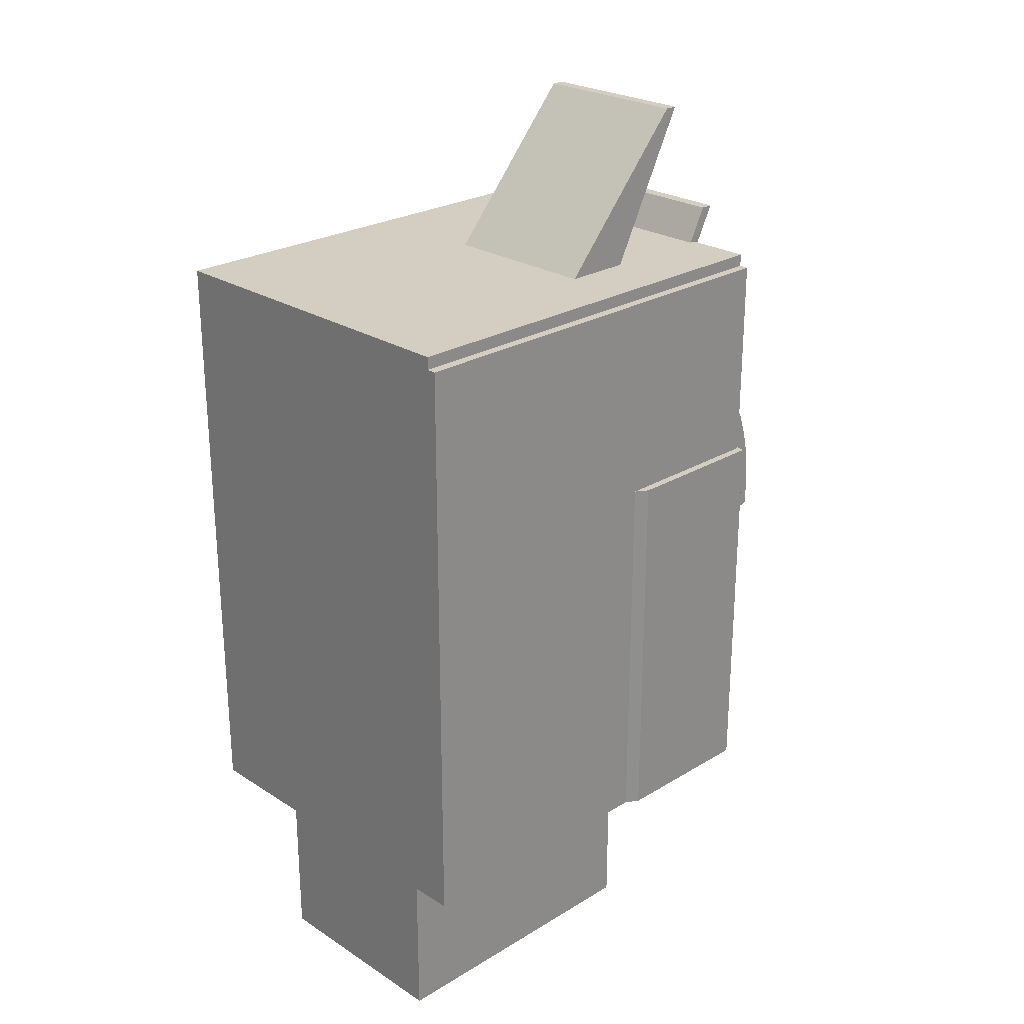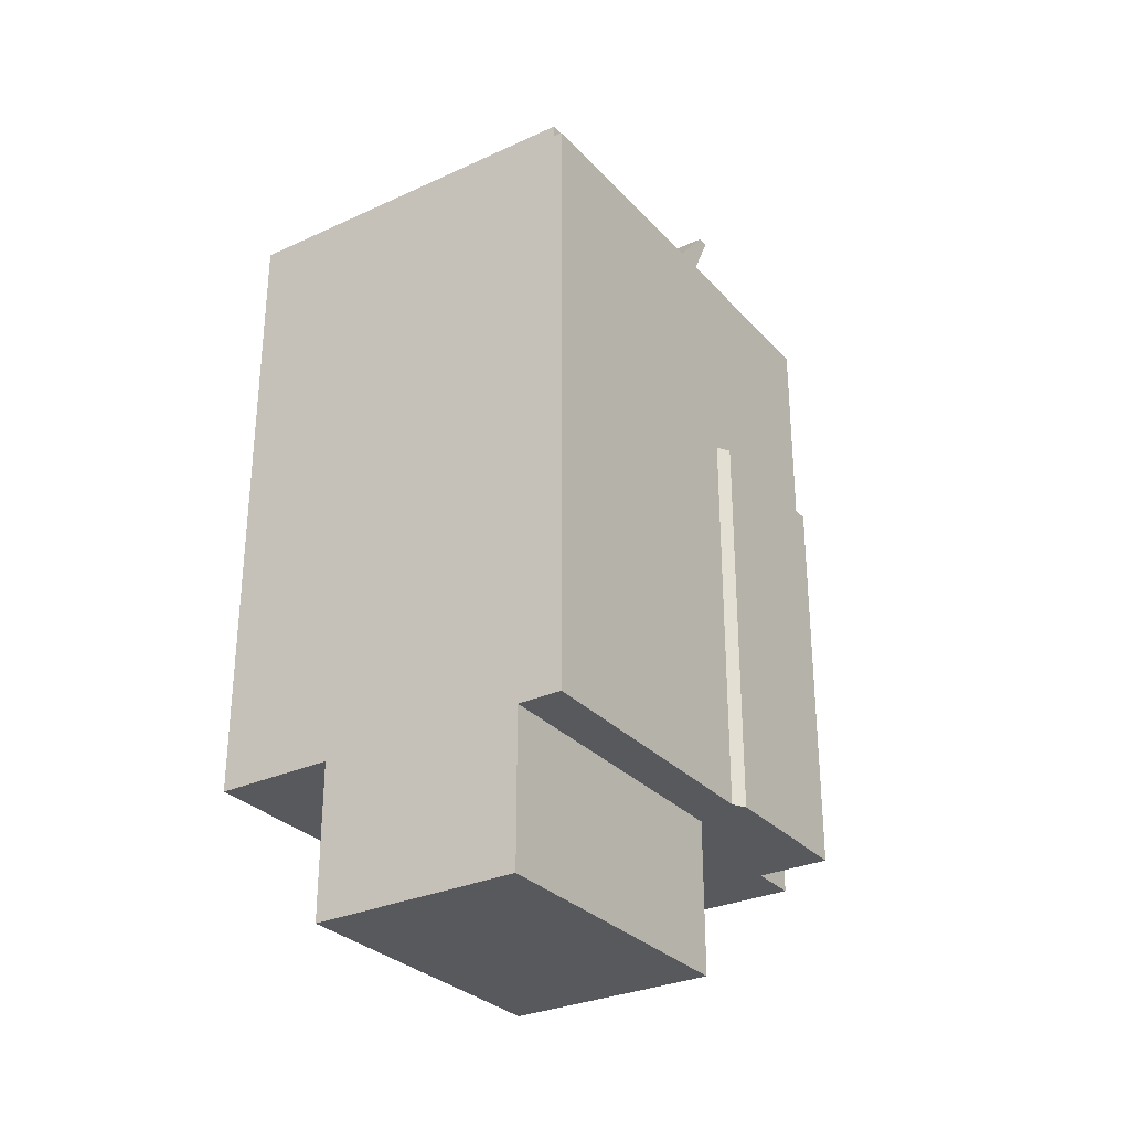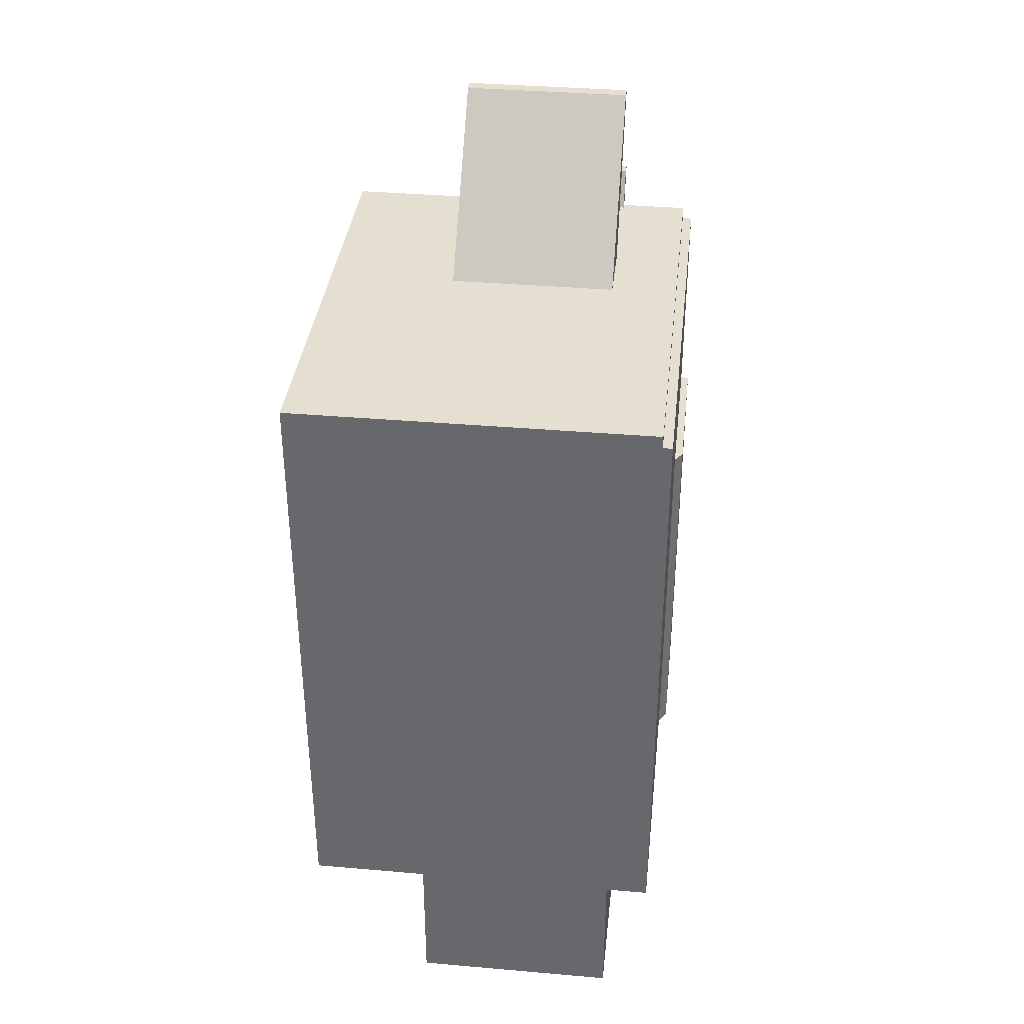
<metadata>
{"format":"obj","ext":"obj","renderer":"f3d","projection":"perspective","resolution":1024,"background":"white","views":[{"elev":25.0,"azim":45.8,"up":"+Z"},{"elev":-29.9,"azim":33.8,"up":"+Z"},{"elev":36.7,"azim":6.4,"up":"+Z"}]}
</metadata>
<code>
v -0.09148 -0.3833 -0.3377
v 0.09045 -0.3833 -0.2054
v -0.09148 -0.3833 -0.2054
v 0.09045 -0.3833 -0.3377
v 0.129 -0.3833 -0.2054
v -0.09148 -0.1187 -0.2054
v 0.09045 -0.1187 -0.3377
v -0.1962 -0.3833 -0.2054
v 0.129 -0.1352 -0.2054
v -0.09148 -0.1187 -0.3377
v 0.09045 -0.1187 -0.2054
v 0.129 -0.3833 -0.09509
v 0.129 -0.1242 -0.2054
v -0.1962 0.01366 -0.2054
v 0.129 0.01366 -0.2054
v 0.129 -0.3833 0.1392
v 0.129 0.004008 -0.2054
v 0.129 -0.1352 -0.09509
v 0.1359 -0.1242 -0.2054
v 0.129 -0.3364 -0.09509
v 0.07253 0.01366 -0.2054
v -0.1962 0.01366 0.3349
v 0.129 -0.3833 0.3239
v 0.129 -0.1242 -0.09509
v 0.1359 0.004008 -0.2054
v 0.129 -0.1931 -0.09509
v 0.129 -0.2951 -0.09509
v 0.07253 0.01366 -0.09509
v 0.07253 0.02468 -0.2054
v -0.1962 -0.3833 0.3349
v -0.1962 0.01366 0.3239
v 0.1359 0.01366 -0.2054
v 0.1208 -0.3833 0.3239
v 0.129 -0.3364 0.1392
v 0.129 0.004008 -0.09509
v 0.129 -0.1352 0.1392
v 0.1359 -0.1242 -0.09509
v 0.129 -0.1931 0.1392
v -0.1962 0.01366 0.1392
v -0.1962 0.02468 -0.2054
v 0.1208 -0.3833 0.3349
v -0.08321 -0.1517 0.3349
v -0.08321 0.01366 0.3239
v 0.1208 0.01366 0.3239
v 0.129 0.004008 0.3239
v 0.129 -0.1242 0.1392
v 0.1359 0.004008 -0.09509
v 0.129 -0.2951 0.1392
v 0.1359 0.01366 -0.09509
v -0.1962 0.02468 0.1392
v 0.07253 0.02468 -0.09509
v 0.07253 0.03571 -0.2054
v 0.06288 -0.1517 0.3349
v -0.08321 -0.09109 0.3349
v -0.08321 0.01366 0.3349
v -0.08321 0.01366 0.2302
v 0.1208 0.01366 0.3349
v 0.129 0.004008 0.1392
v 0.1359 0.004008 0.1392
v 0.1359 -0.1242 0.1392
v 0.07253 0.01366 0.1392
v 0.1359 0.01366 0.1392
v -0.1962 0.08533 0.1392
v 0.07253 0.04398 -0.2054
v 0.06288 0.01366 0.3349
v 0.06288 -0.03269 0.4712
v -0.08321 0.008248 0.3349
v -0.08321 -0.03269 0.4712
v -0.08321 0.02431 0.3665
v -0.08321 -0.0341 0.2302
v 0.129 0.01366 0.3239
v 0.129 0.01366 0.1392
v 0.07253 0.02468 0.1392
v -0.1962 0.1019 -0.2054
v 0.07253 0.05776 -0.2054
v 0.07253 0.03571 0.1392
v 0.06288 0.008248 0.3349
v 0.06288 -0.09109 0.3349
v -0.08321 -0.02166 0.4712
v -0.08321 0.03534 0.3665
v 0.06288 -0.0341 0.2302
v 0.06288 0.01366 0.3239
v -0.1962 0.08794 0.1326
v -0.1135 0.1019 -0.2054
v -0.1135 0.05776 -0.2054
v 0.07253 0.04398 -0.1199
v 0.07253 0.04398 0.1392
v 0.06288 0.02431 0.3665
v 0.06288 -0.02166 0.4712
v 0.06288 0.01366 0.2302
v 0.06288 0.03534 0.3665
v 0.07253 0.08794 0.1326
v -0.1962 0.09034 0.126
v -0.1135 0.1019 0.03447
v -0.1135 0.05808 -0.1981
v 0.07253 0.04657 -0.1267
v 0.07253 0.08533 0.1392
v 0.07253 0.09034 0.126
v -0.1962 0.09251 0.1193
v -0.1962 0.1019 0.05653
v -0.1135 0.0819 0.02782
v 0.07253 0.05808 -0.1981
v -0.1135 0.05809 -0.1947
v 0.07253 0.0489 -0.1336
v -0.003274 0.04398 -0.1199
v 0.07253 0.04398 0.01518
v 0.07253 0.1019 0.03447
v 0.07253 0.09251 0.1193
v -0.1962 0.09446 0.1125
v -0.1962 0.1017 0.0636
v -0.1135 0.0819 -0.1155
v 0.06978 0.0819 0.02782
v 0.07253 0.0579 -0.1835
v 0.07253 0.05097 -0.1406
v -0.003274 0.04657 -0.1267
v -0.003274 0.04398 -0.07855
v -0.1135 0.04398 0.01518
v 0.07253 0.09446 0.1125
v -0.1962 0.09619 0.1056
v -0.1135 0.05813 -0.1908
v 0.07253 0.1019 0.05653
v -0.1962 0.1014 0.07066
v -0.1135 0.075 -0.1155
v 0.06978 0.0819 -0.1155
v 0.07253 0.05741 -0.1763
v 0.07253 0.05813 -0.1908
v 0.07253 0.05279 -0.1476
v -0.003274 0.0489 -0.1336
v 0.06978 0.05313 0.01823
v 0.07253 0.09619 0.1056
v -0.1962 0.09769 0.09869
v -0.1135 0.05815 -0.184
v 0.07253 0.1017 0.0636
v -0.1962 0.1008 0.07771
v 0.06978 0.075 -0.1155
v 0.07253 0.05666 -0.1691
v -0.003274 0.05741 -0.1763
v -0.003274 0.0579 -0.1835
v 0.07253 0.05434 -0.1547
v -0.003274 0.05097 -0.1406
v -0.003274 0.04659 -0.08889
v -0.1135 0.04398 -0.07855
v -0.1135 0.05313 0.01823
v 0.07253 0.09769 0.09869
v -0.1962 0.09896 0.09173
v -0.1135 0.05812 -0.1905
v 0.07253 0.1014 0.07066
v 0.06978 0.0564 0.007377
v -0.1962 0.1 0.08474
v -0.1135 0.05941 -0.003549
v 0.06978 0.07464 -0.1042
v 0.07253 0.05563 -0.1619
v -0.003274 0.05666 -0.1691
v -0.003274 0.05812 -0.1905
v -0.003274 0.05279 -0.1476
v -0.003274 0.04895 -0.0993
v -0.1135 0.04659 -0.08889
v -0.1135 0.0564 0.007377
v 0.07253 0.09896 0.09173
v 0.07253 0.1008 0.07771
v 0.06978 0.05941 -0.003549
v -0.1135 0.06216 -0.01454
v -0.1135 0.05794 -0.1733
v 0.06978 0.07402 -0.09288
v -0.003274 0.05563 -0.1619
v -0.003274 0.05747 -0.1627
v -0.003274 0.05672 -0.152
v -0.003274 0.05794 -0.1733
v -0.003274 0.05434 -0.1547
v -0.003274 0.05103 -0.1098
v -0.1135 0.04895 -0.0993
v -0.1135 0.05441 -0.1308
v 0.07253 0.1 0.08474
v -0.003274 0.05815 -0.184
v 0.06978 0.06216 -0.01454
v -0.1135 0.06464 -0.0256
v -0.1135 0.05747 -0.1627
v -0.1135 0.07464 -0.1042
v 0.06978 0.07312 -0.08159
v -0.003274 0.0557 -0.1414
v -0.003274 0.05286 -0.1203
v -0.1135 0.05103 -0.1098
v -0.1135 0.05286 -0.1203
v -0.1135 0.0557 -0.1414
v 0.06978 0.06464 -0.0256
v -0.1135 0.05672 -0.152
v -0.1135 0.06687 -0.03671
v -0.1135 0.07402 -0.09288
v 0.06978 0.07196 -0.07032
v -0.003274 0.05441 -0.1308
v 0.06978 0.06687 -0.03671
v -0.1135 0.06883 -0.04787
v -0.1135 0.07312 -0.08159
v 0.06978 0.07053 -0.05908
v 0.06978 0.06883 -0.04787
v -0.1135 0.07053 -0.05908
v -0.1135 0.07196 -0.07032
g mesh1_mesh1-geometry
f 1 2 3
f 2 1 4
f 3 2 1
f 4 1 2
f 5 3 2
f 2 3 5
f 3 1 6
f 4 7 1
f 4 2 7
f 5 8 3
f 3 8 5
f 5 9 2
f 10 6 1
f 3 6 8
f 10 1 7
f 11 7 2
f 12 8 5
f 5 8 12
f 13 2 9
f 5 12 9
f 10 7 6
f 8 6 14
f 11 6 7
f 11 2 15
f 16 8 12
f 12 8 16
f 17 2 13
f 13 18 9
f 9 18 13
f 9 19 13
f 20 9 12
f 14 6 21
f 14 22 8
f 6 11 21
f 15 2 17
f 21 11 15
f 23 8 16
f 16 8 23
f 12 16 20
f 17 24 13
f 13 24 17
f 17 13 25
f 18 13 24
f 24 13 18
f 18 9 26
f 9 18 19
f 24 19 13
f 13 19 24
f 19 25 13
f 27 9 20
f 14 28 21
f 21 28 14
f 21 29 14
f 30 8 22
f 31 22 14
f 15 17 32
f 15 32 21
f 33 8 23
f 23 8 33
f 16 23 34
f 34 20 16
f 24 17 35
f 35 17 24
f 25 32 17
f 24 36 18
f 18 36 24
f 18 37 24
f 24 37 18
f 26 9 27
f 26 38 18
f 37 19 18
f 19 24 37
f 37 24 19
f 19 37 25
f 20 34 27
f 39 28 14
f 14 28 39
f 21 32 28
f 21 28 29
f 40 14 29
f 8 41 30
f 30 41 8
f 22 42 30
f 31 43 22
f 39 31 14
f 41 8 33
f 33 8 41
f 33 44 23
f 45 34 23
f 46 24 35
f 35 24 46
f 25 47 32
f 36 24 46
f 46 24 36
f 36 18 38
f 18 36 37
f 27 48 26
f 38 26 48
f 47 25 37
f 48 27 34
f 39 49 28
f 28 49 39
f 39 14 50
f 49 28 32
f 51 29 28
f 40 50 14
f 29 52 40
f 40 51 29
f 29 51 40
f 30 53 41
f 42 53 30
f 42 22 54
f 55 22 43
f 43 31 56
f 39 56 31
f 41 57 33
f 23 44 45
f 44 33 57
f 48 34 45
f 46 35 58
f 58 35 46
f 59 32 47
f 46 36 45
f 36 60 46
f 46 60 36
f 36 38 45
f 60 37 36
f 38 48 45
f 37 60 47
f 61 49 39
f 39 49 61
f 28 49 51
f 39 50 61
f 49 32 62
f 29 51 52
f 50 40 63
f 50 51 40
f 40 51 50
f 64 40 52
f 53 65 41
f 53 54 42
f 42 54 53
f 53 42 66
f 54 22 67
f 42 54 68
f 55 67 22
f 43 69 55
f 56 70 43
f 61 56 39
f 57 41 65
f 71 45 44
f 57 65 44
f 58 46 45
f 58 72 46
f 62 32 59
f 59 47 60
f 46 72 60
f 72 49 61
f 61 49 72
f 51 49 73
f 73 61 50
f 62 73 49
f 49 72 62
f 62 72 49
f 73 52 51
f 74 63 40
f 50 63 73
f 51 50 73
f 73 50 51
f 75 40 64
f 52 76 64
f 77 65 53
f 54 53 78
f 78 53 54
f 68 66 42
f 53 66 78
f 54 67 78
f 79 68 54
f 77 55 67
f 67 55 77
f 67 55 69
f 80 69 43
f 70 81 43
f 70 56 81
f 72 56 61
f 71 72 45
f 71 44 72
f 82 44 65
f 58 45 72
f 62 59 72
f 60 72 59
f 61 73 72
f 62 72 73
f 76 52 73
f 83 63 74
f 74 40 84
f 73 63 76
f 85 40 75
f 64 86 75
f 87 64 76
f 55 77 65
f 65 77 55
f 65 77 88
f 78 77 53
f 54 78 79
f 68 79 66
f 89 78 66
f 77 78 67
f 77 67 88
f 69 88 67
f 69 80 88
f 43 82 80
f 81 82 43
f 90 81 56
f 56 72 90
f 82 72 44
f 82 65 91
f 83 92 63
f 93 83 74
f 84 40 85
f 84 94 74
f 76 63 87
f 85 75 95
f 96 75 86
f 86 64 87
f 88 91 65
f 89 79 78
f 89 66 79
f 91 88 80
f 91 80 82
f 82 81 90
f 90 72 82
f 97 63 92
f 92 83 98
f 93 98 83
f 99 93 74
f 85 95 84
f 74 94 100
f 94 84 101
f 97 87 63
f 102 95 75
f 103 85 95
f 95 85 103
f 104 75 96
f 86 105 96
f 106 86 87
f 92 107 97
f 98 107 92
f 98 93 108
f 99 108 93
f 109 99 74
f 103 84 95
f 94 107 100
f 100 110 74
f 101 84 111
f 101 112 94
f 97 107 87
f 95 102 103
f 102 75 113
f 114 75 104
f 96 115 104
f 115 96 105
f 105 86 116
f 106 117 86
f 106 87 107
f 108 107 98
f 108 99 118
f 109 118 99
f 119 109 74
f 120 84 103
f 121 100 107
f 94 112 107
f 110 122 74
f 100 121 110
f 111 84 123
f 111 124 101
f 112 101 124
f 103 102 120
f 113 75 125
f 126 102 113
f 127 75 114
f 104 128 114
f 128 104 115
f 105 116 115
f 116 86 117
f 117 106 129
f 107 129 106
f 118 107 108
f 118 109 130
f 119 130 109
f 131 119 74
f 132 84 120
f 121 107 133
f 129 107 112
f 122 134 74
f 110 133 122
f 133 110 121
f 123 84 132
f 111 123 124
f 124 135 112
f 126 120 102
f 125 75 136
f 125 137 113
f 113 138 126
f 139 75 127
f 114 140 127
f 140 114 128
f 128 115 141
f 141 115 116
f 116 117 142
f 143 117 129
f 130 107 118
f 130 119 144
f 131 144 119
f 145 131 74
f 120 146 132
f 133 107 147
f 129 112 148
f 134 149 74
f 122 147 134
f 147 122 133
f 150 123 132
f 135 124 123
f 135 151 112
f 120 126 146
f 136 75 152
f 136 153 125
f 138 113 137
f 137 125 153
f 154 126 138
f 152 75 139
f 127 155 139
f 155 127 140
f 140 128 156
f 156 128 141
f 116 142 141
f 142 117 157
f 143 157 117
f 143 129 158
f 144 107 130
f 144 131 159
f 145 159 131
f 149 145 74
f 146 154 132
f 147 107 160
f 161 148 112
f 148 158 129
f 134 160 149
f 160 134 147
f 162 123 150
f 132 163 150
f 135 123 151
f 151 164 112
f 146 126 154
f 152 165 136
f 153 136 165
f 138 137 166
f 137 153 167
f 154 138 168
f 139 169 152
f 169 139 155
f 155 140 170
f 170 140 156
f 141 157 156
f 157 141 142
f 171 157 143
f 158 172 143
f 159 107 144
f 159 145 173
f 149 173 145
f 174 132 154
f 160 107 173
f 161 150 148
f 175 161 112
f 158 148 150
f 173 149 160
f 176 123 162
f 150 161 162
f 163 177 150
f 132 174 163
f 178 151 123
f 164 179 112
f 151 178 164
f 165 152 169
f 153 165 180
f 166 137 167
f 168 138 166
f 167 153 180
f 174 154 168
f 169 155 181
f 181 155 170
f 156 171 170
f 171 156 157
f 182 171 143
f 172 183 143
f 184 172 158
f 173 107 159
f 175 162 161
f 185 175 112
f 150 186 158
f 187 123 176
f 162 175 176
f 177 186 150
f 163 168 177
f 168 163 174
f 178 123 188
f 179 189 112
f 164 188 179
f 188 164 178
f 165 169 190
f 180 165 190
f 167 186 166
f 166 177 168
f 180 184 167
f 190 169 181
f 170 182 181
f 182 170 171
f 183 182 143
f 172 190 183
f 184 180 172
f 186 184 158
f 185 176 175
f 191 185 112
f 192 123 187
f 176 185 187
f 177 166 186
f 188 123 193
f 189 194 112
f 179 193 189
f 193 179 188
f 190 172 180
f 186 167 184
f 181 183 190
f 183 181 182
f 191 187 185
f 195 191 112
f 196 123 192
f 187 191 192
f 193 123 197
f 194 195 112
f 189 197 194
f 197 189 193
f 195 192 191
f 197 123 196
f 192 195 196
f 194 196 195
f 196 194 197
g mesh1_mesh1-geometry
f 6 1 3
f 1 7 4
f 7 2 4
f 2 9 5
f 1 6 10
f 8 6 3
f 7 1 10
f 2 7 11
f 9 2 13
f 9 12 5
f 6 7 10
f 14 6 8
f 7 6 11
f 15 2 11
f 13 2 17
f 13 19 9
f 12 9 20
f 21 6 14
f 8 22 14
f 21 11 6
f 17 2 15
f 15 11 21
f 25 13 17
f 26 9 18
f 19 18 9
f 13 25 19
f 20 9 27
f 14 29 21
f 22 8 30
f 14 22 31
f 32 17 15
f 21 32 15
f 34 23 16
f 17 32 25
f 27 9 26
f 18 38 26
f 18 19 37
f 28 32 21
f 29 28 21
f 29 14 40
f 30 42 22
f 22 43 31
f 14 31 39
f 23 44 33
f 23 34 45
f 32 47 25
f 38 18 36
f 37 36 18
f 26 48 27
f 48 26 38
f 50 14 39
f 32 28 49
f 28 29 51
f 14 50 40
f 40 52 29
f 41 53 30
f 30 53 42
f 54 22 42
f 43 22 55
f 56 31 43
f 31 56 39
f 33 57 41
f 45 44 23
f 57 33 44
f 45 34 48
f 47 32 59
f 45 36 46
f 45 38 36
f 36 37 60
f 45 48 38
f 51 49 28
f 61 50 39
f 62 32 49
f 52 51 29
f 63 40 50
f 52 40 64
f 41 65 53
f 66 42 53
f 67 22 54
f 68 54 42
f 22 67 55
f 55 69 43
f 43 70 56
f 39 56 61
f 65 41 57
f 44 45 71
f 44 65 57
f 45 46 58
f 46 72 58
f 59 32 62
f 60 72 46
f 50 61 73
f 51 52 73
f 40 63 74
f 73 63 50
f 64 40 75
f 64 76 52
f 53 65 77
f 42 66 68
f 78 66 53
f 78 67 54
f 54 68 79
f 69 55 67
f 43 69 80
f 43 81 70
f 81 56 70
f 61 56 72
f 45 72 71
f 72 44 71
f 65 44 82
f 72 45 58
f 72 59 62
f 59 72 60
f 72 73 61
f 73 72 62
f 73 52 76
f 74 63 83
f 84 40 74
f 76 63 73
f 75 40 85
f 75 86 64
f 76 64 87
f 88 77 65
f 53 77 78
f 79 78 54
f 66 79 68
f 66 78 89
f 67 78 77
f 88 67 77
f 67 88 69
f 88 80 69
f 80 82 43
f 43 82 81
f 56 81 90
f 90 72 56
f 44 72 82
f 91 65 82
f 63 92 83
f 74 83 93
f 85 40 84
f 74 94 84
f 87 63 76
f 95 75 85
f 86 75 96
f 87 64 86
f 65 91 88
f 78 79 89
f 79 66 89
f 80 88 91
f 82 80 91
f 90 81 82
f 82 72 90
f 92 63 97
f 98 83 92
f 83 98 93
f 74 93 99
f 84 95 85
f 100 94 74
f 101 84 94
f 63 87 97
f 75 95 102
f 96 75 104
f 96 105 86
f 87 86 106
f 97 107 92
f 92 107 98
f 108 93 98
f 93 108 99
f 74 99 109
f 95 84 103
f 100 107 94
f 74 110 100
f 111 84 101
f 94 112 101
f 87 107 97
f 103 102 95
f 113 75 102
f 104 75 114
f 104 115 96
f 105 96 115
f 116 86 105
f 86 117 106
f 107 87 106
f 98 107 108
f 118 99 108
f 99 118 109
f 74 109 119
f 103 84 120
f 107 100 121
f 107 112 94
f 74 122 110
f 110 121 100
f 123 84 111
f 101 124 111
f 124 101 112
f 120 102 103
f 125 75 113
f 113 102 126
f 114 75 127
f 114 128 104
f 115 104 128
f 115 116 105
f 117 86 116
f 129 106 117
f 106 129 107
f 108 107 118
f 130 109 118
f 109 130 119
f 74 119 131
f 120 84 132
f 133 107 121
f 112 107 129
f 74 134 122
f 122 133 110
f 121 110 133
f 132 84 123
f 124 123 111
f 112 135 124
f 102 120 126
f 136 75 125
f 113 137 125
f 126 138 113
f 127 75 139
f 127 140 114
f 128 114 140
f 141 115 128
f 116 115 141
f 142 117 116
f 129 117 143
f 118 107 130
f 144 119 130
f 119 144 131
f 74 131 145
f 132 146 120
f 147 107 133
f 148 112 129
f 74 149 134
f 134 147 122
f 133 122 147
f 132 123 150
f 123 124 135
f 112 151 135
f 146 126 120
f 152 75 136
f 125 153 136
f 137 113 138
f 153 125 137
f 138 126 154
f 139 75 152
f 139 155 127
f 140 127 155
f 156 128 140
f 141 128 156
f 141 142 116
f 157 117 142
f 117 157 143
f 158 129 143
f 130 107 144
f 159 131 144
f 131 159 145
f 74 145 149
f 132 154 146
f 160 107 147
f 112 148 161
f 129 158 148
f 149 160 134
f 147 134 160
f 150 123 162
f 150 163 132
f 151 123 135
f 112 164 151
f 154 126 146
f 136 165 152
f 165 136 153
f 166 137 138
f 167 153 137
f 168 138 154
f 152 169 139
f 155 139 169
f 170 140 155
f 156 140 170
f 156 157 141
f 142 141 157
f 143 157 171
f 143 172 158
f 144 107 159
f 173 145 159
f 145 173 149
f 154 132 174
f 173 107 160
f 148 150 161
f 112 161 175
f 150 148 158
f 160 149 173
f 162 123 176
f 162 161 150
f 150 177 163
f 163 174 132
f 123 151 178
f 112 179 164
f 164 178 151
f 169 152 165
f 180 165 153
f 167 137 166
f 166 138 168
f 180 153 167
f 168 154 174
f 181 155 169
f 170 155 181
f 170 171 156
f 157 156 171
f 143 171 182
f 143 183 172
f 158 172 184
f 159 107 173
f 161 162 175
f 112 175 185
f 158 186 150
f 176 123 187
f 176 175 162
f 150 186 177
f 177 168 163
f 174 163 168
f 188 123 178
f 112 189 179
f 179 188 164
f 178 164 188
f 190 169 165
f 190 165 180
f 166 186 167
f 168 177 166
f 167 184 180
f 181 169 190
f 181 182 170
f 171 170 182
f 143 182 183
f 183 190 172
f 172 180 184
f 158 184 186
f 175 176 185
f 112 185 191
f 187 123 192
f 187 185 176
f 186 166 177
f 193 123 188
f 112 194 189
f 189 193 179
f 188 179 193
f 180 172 190
f 184 167 186
f 190 183 181
f 182 181 183
f 185 187 191
f 112 191 195
f 192 123 196
f 192 191 187
f 197 123 193
f 112 195 194
f 194 197 189
f 193 189 197
f 191 192 195
f 196 123 197
f 196 195 192
f 195 196 194
f 197 194 196
g mesh1_mesh1-geometry
f 20 16 12
f 16 20 34
g mesh1_mesh1-geometry
f 25 37 19
f 37 25 47
g mesh1_mesh1-geometry
f 27 34 20
f 34 27 48
g mesh1_mesh1-geometry
f 47 60 37
f 60 47 59
g mesh1_mesh1-geometry
f 73 49 51
f 49 73 62
g mesh2_mesh2-geometry
l 30 41
l 8 30
l 41 33
l 3 8
l 23 33
l 3 1
l 23 16
l 4 1
l 16 12
l 2 4
l 12 5
l 5 2
g mesh3_mesh3-geometry
l 18 24
l 24 35
l 24 37
l 13 24
g mesh4_mesh4-geometry
l 46 60
l 60 36
g mesh5_mesh5-geometry
l 103 146

</code>
